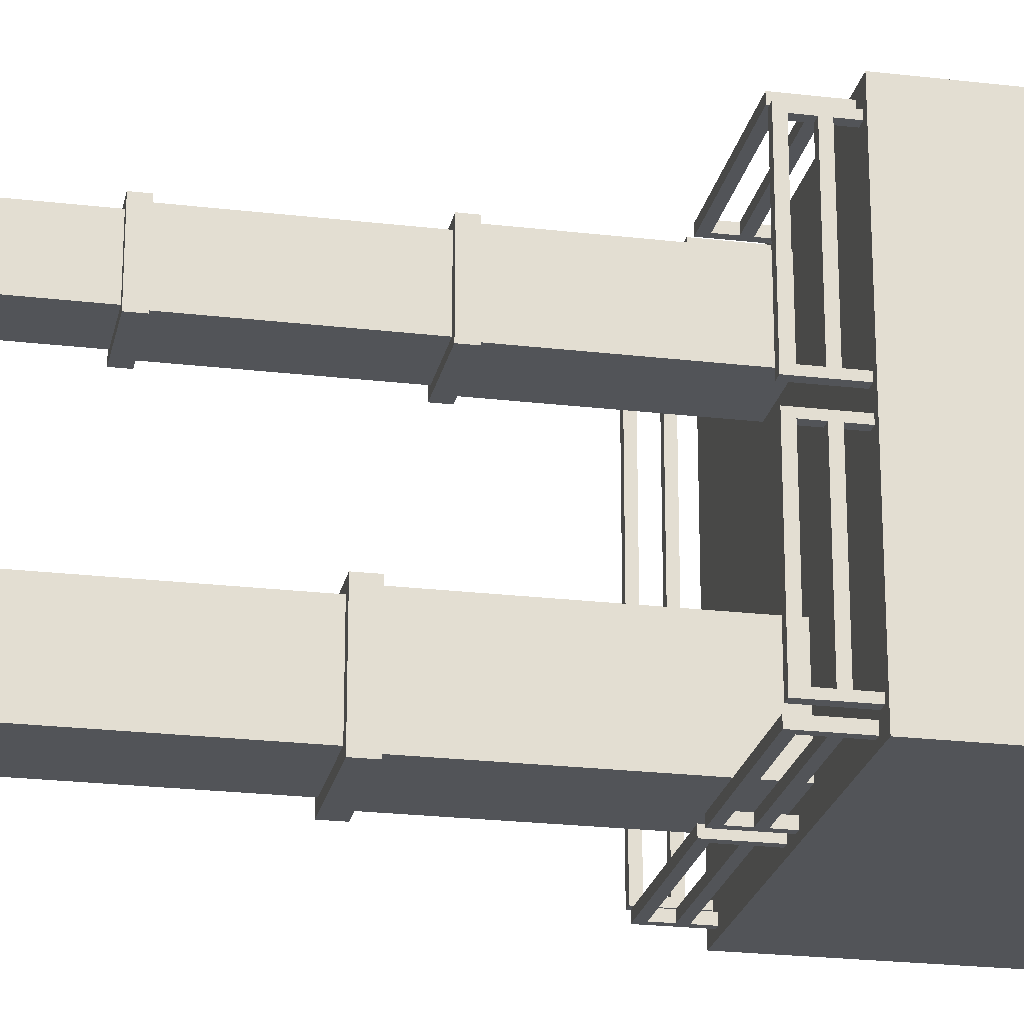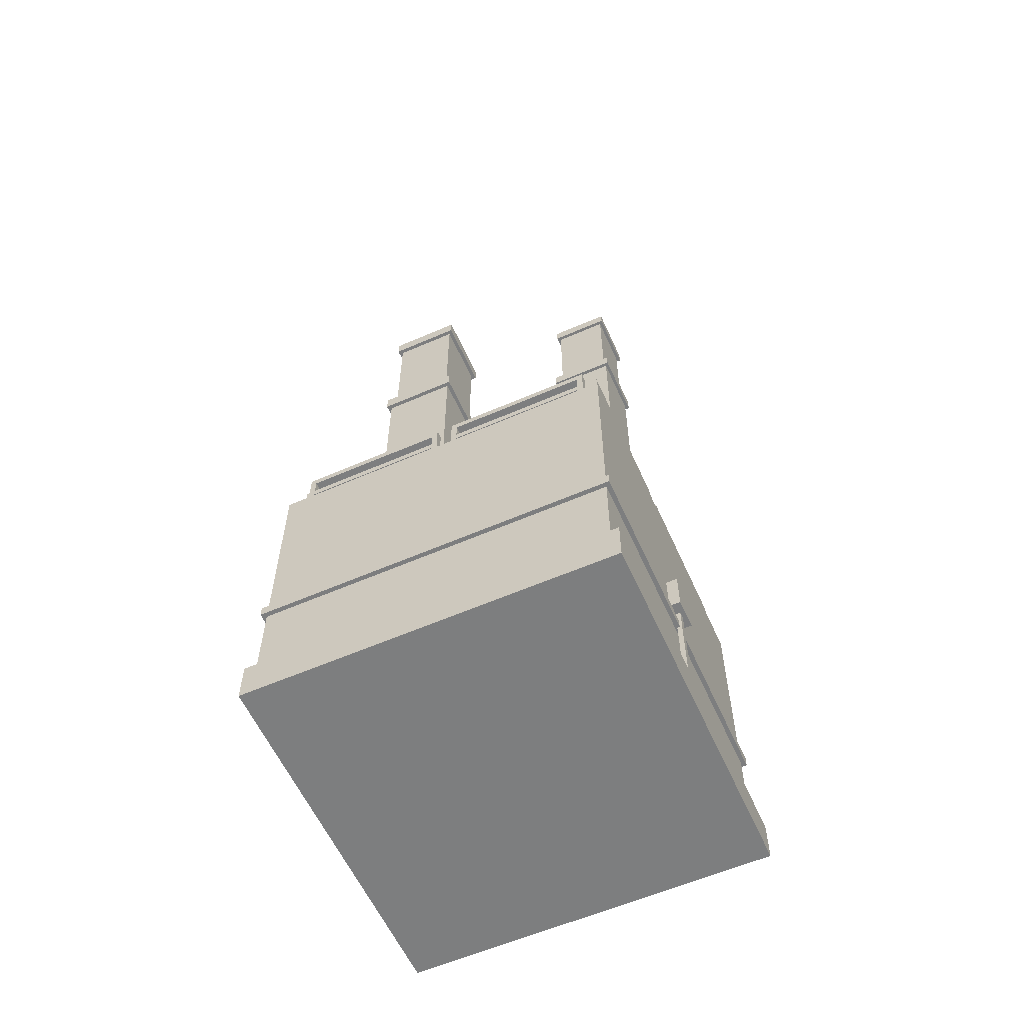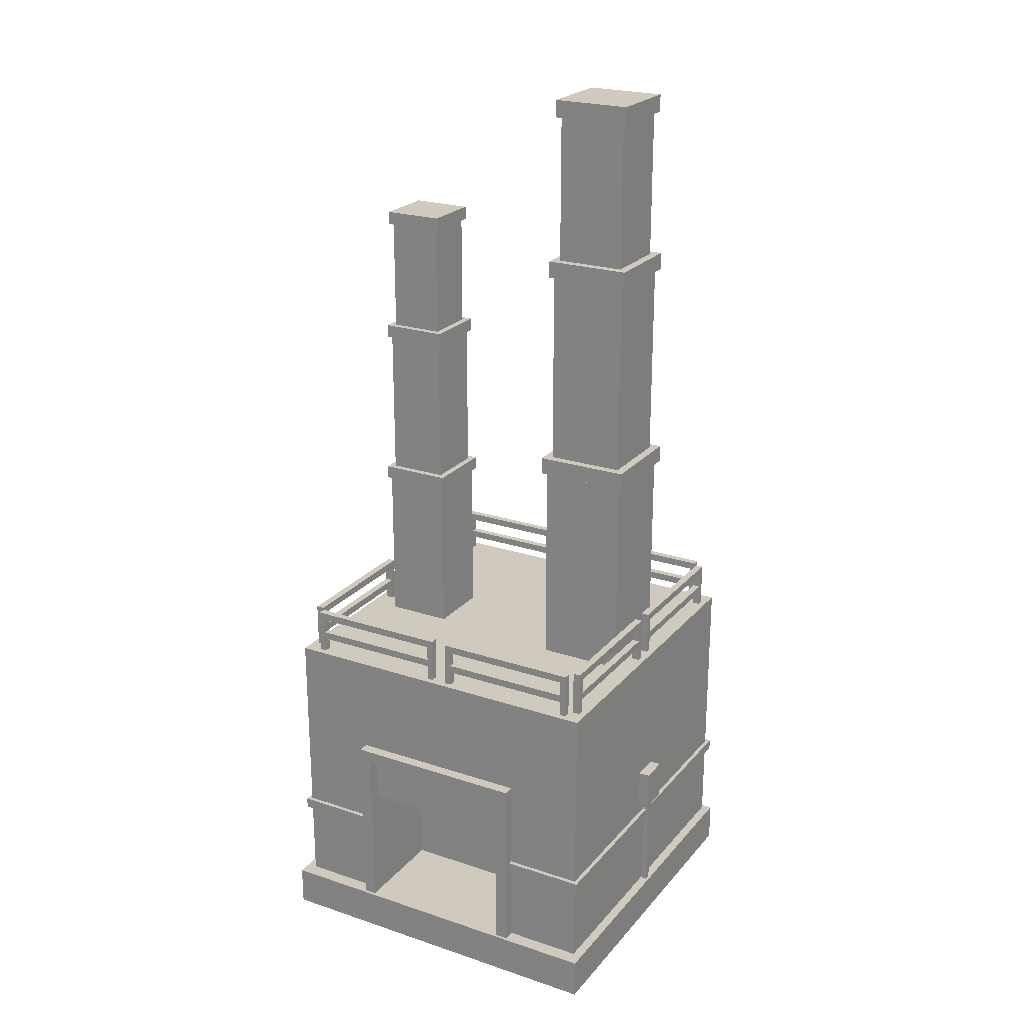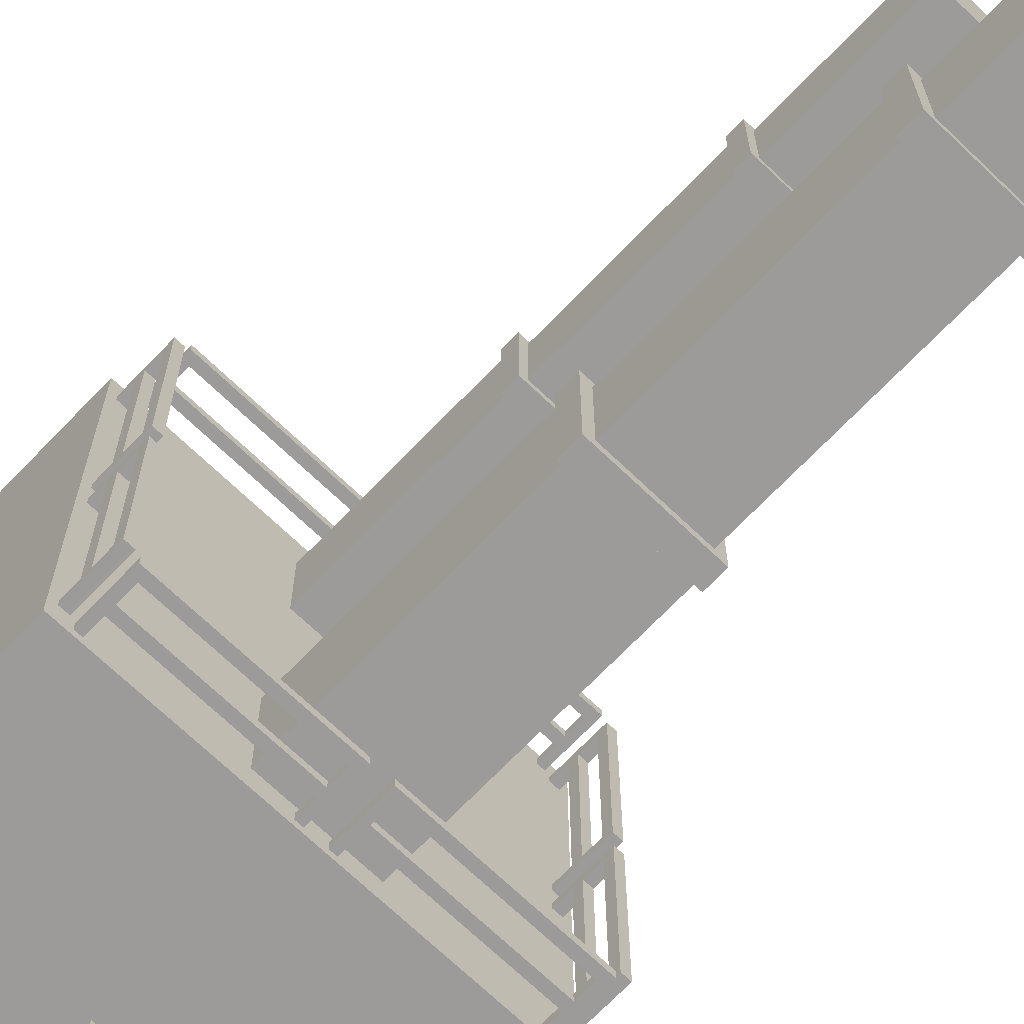
<metadata>
{"format":"obj","ext":"obj","renderer":"f3d","projection":"perspective","resolution":1024,"background":"white","views":[{"elev":-22.8,"azim":-101.5,"up":"+Z"},{"elev":-59.3,"azim":-65.9,"up":"+Y"},{"elev":23.1,"azim":119.5,"up":"+Y"},{"elev":-69.9,"azim":136.2,"up":"+Z"}]}
</metadata>
<code>
o Cube.002_Cube.032
v -1.14 -1.037 1.14
v -1.14 -0.7781 1.14
v -1.14 -0.7781 -1.14
v -1.14 -1.037 -1.14
v 1.14 -0.7781 -1.14
v 1.14 -1.037 -1.14
v 1.14 -0.7781 1.14
v 1.14 -1.037 1.14
v -1.112 -0.7781 -1.08
v -1.112 1.04 -1.08
v 1.048 1.04 -1.08
v 1.048 -0.7781 -1.08
v 1.048 0.3677 -0.5401
v 0.4773 -0.7781 -0.5401
v 0.4773 0.3677 -0.5401
v 0.4773 0.3677 0.5401
v 0.4773 -0.7781 0.5401
v 1.048 1.04 1.08
v 1.048 0.3677 0.5401
v 1.048 -0.7781 -0.5401
v 1.048 -0.7781 1.08
v -1.112 1.04 1.08
v -1.112 -0.7781 1.08
v 1.048 -0.7781 0.5401
v -0.2412 1.027 0.886
v -0.2412 2.072 0.886
v -0.2412 2.072 0.4679
v -0.2412 1.027 0.4679
v 0.1768 2.072 0.4679
v 0.1768 1.027 0.4679
v 0.1768 2.072 0.886
v 0.1768 1.027 0.886
v -0.2621 2.072 0.9069
v -0.2621 2.156 0.9069
v -0.2621 2.156 0.447
v -0.2621 2.072 0.447
v 0.1977 2.156 0.447
v 0.1977 2.072 0.447
v 0.1977 2.156 0.9069
v 0.1977 2.072 0.9069
v -0.2203 2.156 0.8651
v -0.2203 3.118 0.8651
v -0.2203 3.118 0.4888
v -0.2203 2.156 0.4888
v 0.1559 3.118 0.4888
v 0.1559 2.156 0.4888
v 0.1559 3.118 0.8651
v 0.1559 2.156 0.8651
v -0.2412 3.118 0.886
v -0.2412 3.201 0.886
v -0.2412 3.201 0.4679
v -0.2412 3.118 0.4679
v 0.1768 3.201 0.4679
v 0.1768 3.118 0.4679
v 0.1768 3.201 0.886
v 0.1768 3.118 0.886
v -0.1994 3.201 0.8442
v -0.1994 3.912 0.8442
v -0.1994 3.912 0.5097
v -0.1994 3.201 0.5097
v 0.135 3.912 0.5097
v 0.135 3.201 0.5097
v 0.135 3.912 0.8442
v 0.135 3.201 0.8442
v -0.2203 3.912 0.8651
v -0.2203 3.995 0.8651
v -0.2203 3.995 0.4888
v -0.2203 3.912 0.4888
v 0.1559 3.995 0.4888
v 0.1559 3.912 0.4888
v 0.1559 3.995 0.8651
v 0.1559 3.912 0.8651
v -0.303 1.027 -0.9478
v -0.303 1.027 -0.4061
v -0.303 2.381 -0.4061
v -0.303 2.381 -0.9478
v 0.2386 1.027 -0.4061
v 0.2386 2.381 -0.4061
v 0.2386 1.027 -0.9478
v 0.2386 2.381 -0.9478
v -0.3301 2.381 -0.9749
v -0.3301 2.381 -0.379
v -0.3301 2.49 -0.379
v -0.3301 2.49 -0.9749
v 0.2657 2.381 -0.379
v 0.2657 2.49 -0.379
v 0.2657 2.381 -0.9749
v 0.2657 2.49 -0.9749
v -0.276 2.49 -0.9207
v -0.276 2.49 -0.4332
v -0.276 3.736 -0.4332
v -0.276 3.736 -0.9207
v 0.2116 2.49 -0.4332
v 0.2116 3.736 -0.4332
v 0.2116 2.49 -0.9207
v 0.2116 3.736 -0.9207
v -0.303 3.736 -0.9478
v -0.303 3.736 -0.4061
v -0.303 3.844 -0.4061
v -0.303 3.844 -0.9478
v 0.2386 3.736 -0.4061
v 0.2386 3.844 -0.4061
v 0.2386 3.736 -0.9478
v 0.2386 3.844 -0.9478
v -0.2489 3.844 -0.8936
v -0.2489 3.844 -0.4603
v -0.2489 4.765 -0.4603
v -0.2489 4.765 -0.8936
v 0.1845 3.844 -0.4603
v 0.1845 4.765 -0.4603
v 0.1845 3.844 -0.8936
v 0.1845 4.765 -0.8936
v -0.276 4.765 -0.9207
v -0.276 4.765 -0.4332
v -0.276 4.873 -0.4332
v -0.276 4.873 -0.9207
v 0.2116 4.765 -0.4332
v 0.2116 4.873 -0.4332
v 0.2116 4.765 -0.9207
v 0.2116 4.873 -0.9207
v 1.075 -0.2544 0.5536
v 1.075 -0.1865 0.5536
v 1.075 -0.1865 1.107
v 1.075 -0.2544 1.107
v -1.139 -0.2544 -1.107
v -1.139 -0.1865 -1.107
v 1.075 -0.1865 -1.107
v 1.075 -0.2544 -1.107
v 0.4086 -0.2544 0.5536
v 0.4086 -0.2544 -0.5536
v -1.139 -0.1865 1.107
v 0.4086 -0.1865 0.5536
v -1.139 -0.2544 1.107
v 0.4086 -0.1865 -0.5536
v 1.075 -0.1865 -0.5536
v 1.075 -0.2544 -0.5536
v 0.9837 0.002656 0.5465
v 0.9837 0.3746 0.5465
v 0.9837 0.3746 -0.5465
v 0.9837 0.002657 -0.5465
v 1.04 0.002657 -0.5465
v 1.04 0.3746 -0.5465
v 1.04 0.3746 0.5465
v 1.04 0.002656 0.5465
v 1.121 0.3972 -0.5874
v 1.121 0.3972 0.5874
v 1.121 0.3231 0.5081
v 1.121 0.3231 -0.5081
v 0.4773 0.3972 0.5874
v 0.4773 -0.7781 0.5874
v 1.121 -0.7781 0.5874
v 0.4773 0.3231 -0.5081
v 0.4773 0.3231 0.5081
v 0.4773 -0.7781 0.5081
v 1.121 -0.7781 0.5081
v 0.4773 0.3972 -0.5874
v 1.121 -0.7781 -0.5874
v 0.4773 -0.7781 -0.5874
v 0.4773 -0.7781 -0.5081
v 1.121 -0.7781 -0.5081
v -0.125 -0.1107 1.15
v -0.125 0.1432 1.15
v -0.125 0.1432 1.08
v -0.125 -0.1107 1.08
v 0.06058 -0.1107 1.08
v 0.06058 0.1432 1.08
v 0.06058 0.1432 1.15
v 0.06058 -0.1107 1.15
v -0.05484 -0.7781 1.123
v -0.05484 -0.1107 1.123
v -0.05484 -0.1107 1.092
v -0.05484 -0.7781 1.092
v -0.009557 -0.7781 1.092
v -0.009557 -0.1107 1.092
v -0.009557 -0.1107 1.123
v -0.009557 -0.7781 1.123
v -0.125 -0.1107 -1.15
v -0.125 -0.1107 -1.08
v -0.125 0.1432 -1.08
v -0.125 0.1432 -1.15
v 0.06058 -0.1107 -1.08
v 0.06058 -0.1107 -1.15
v 0.06058 0.1432 -1.15
v 0.06058 0.1432 -1.08
v -0.05484 -0.7781 -1.123
v -0.05484 -0.7781 -1.092
v -0.05484 -0.1107 -1.092
v -0.05484 -0.1107 -1.123
v -0.009557 -0.7781 -1.092
v -0.009557 -0.7781 -1.123
v -0.009557 -0.1107 -1.123
v -0.009557 -0.1107 -1.092
v -0.1205 1.135 0.9912
v -0.1205 1.184 0.9912
v -0.08289 1.039 0.9912
v -0.08289 1.039 1.039
v -0.1205 1.184 1.039
v -0.1205 1.135 1.039
v -0.9633 1.135 1.039
v -0.9633 1.184 1.039
v -1.001 1.328 1.039
v -0.08289 1.328 1.039
v -0.08289 1.328 0.9912
v -1.001 1.328 0.9912
v -0.1205 1.039 0.9912
v -0.1205 1.039 1.039
v -0.1205 1.28 1.039
v -0.1205 1.28 0.9912
v -0.9633 1.28 0.9912
v -0.9633 1.28 1.039
v -0.9633 1.135 0.9912
v -0.9633 1.184 0.9912
v -1.001 1.039 0.9912
v -1.001 1.039 1.039
v -0.9633 1.039 1.039
v -0.9633 1.039 0.9912
v 0.959 1.135 0.08835
v 0.959 1.184 0.08835
v 0.959 1.039 0.05069
v 1.007 1.039 0.05069
v 1.007 1.184 0.08835
v 1.007 1.135 0.08835
v 1.007 1.135 0.9311
v 1.007 1.184 0.9311
v 1.007 1.328 0.9687
v 1.007 1.328 0.05069
v 0.959 1.328 0.05069
v 0.959 1.328 0.9687
v 0.959 1.039 0.08835
v 1.007 1.039 0.08835
v 1.007 1.28 0.08835
v 0.959 1.28 0.08835
v 0.959 1.28 0.9311
v 1.007 1.28 0.9311
v 0.959 1.135 0.9311
v 0.959 1.184 0.9311
v 0.959 1.039 0.9687
v 1.007 1.039 0.9687
v 1.007 1.039 0.9311
v 0.959 1.039 0.9311
v -0.1205 1.135 -0.9912
v -0.08289 1.039 -0.9912
v -0.1205 1.184 -0.9912
v -0.08289 1.039 -1.039
v -0.1205 1.135 -1.039
v -0.1205 1.184 -1.039
v -0.9633 1.135 -1.039
v -0.9633 1.184 -1.039
v -1.001 1.328 -1.039
v -1.001 1.328 -0.9912
v -0.08289 1.328 -0.9912
v -0.08289 1.328 -1.039
v -0.1205 1.039 -1.039
v -0.1205 1.039 -0.9912
v -0.1205 1.28 -1.039
v -0.1205 1.28 -0.9912
v -0.9633 1.28 -0.9912
v -0.9633 1.28 -1.039
v -0.9633 1.135 -0.9912
v -0.9633 1.184 -0.9912
v -1.001 1.039 -0.9912
v -1.001 1.039 -1.039
v -0.9633 1.039 -0.9912
v -0.9633 1.039 -1.039
v 0.959 1.135 -0.08835
v 0.959 1.039 -0.05069
v 0.959 1.184 -0.08835
v 1.007 1.039 -0.05069
v 1.007 1.135 -0.08835
v 1.007 1.184 -0.08835
v 1.007 1.135 -0.9311
v 1.007 1.184 -0.9311
v 1.007 1.328 -0.9687
v 0.959 1.328 -0.9687
v 0.959 1.328 -0.05069
v 1.007 1.328 -0.05069
v 1.007 1.039 -0.08835
v 0.959 1.039 -0.08835
v 1.007 1.28 -0.08835
v 0.959 1.28 -0.08835
v 0.959 1.28 -0.9311
v 1.007 1.28 -0.9311
v 0.959 1.135 -0.9311
v 0.959 1.184 -0.9311
v 0.959 1.039 -0.9687
v 1.007 1.039 -0.9687
v 0.959 1.039 -0.9311
v 1.007 1.039 -0.9311
v 0.05615 1.135 0.9912
v 0.0185 1.039 0.9912
v 0.05615 1.184 0.9912
v 0.0185 1.039 1.039
v 0.05615 1.135 1.039
v 0.05615 1.184 1.039
v 0.8989 1.135 1.039
v 0.8989 1.184 1.039
v 0.9365 1.328 1.039
v 0.9365 1.328 0.9912
v 0.0185 1.328 0.9912
v 0.0185 1.328 1.039
v 0.05615 1.039 1.039
v 0.05615 1.039 0.9912
v 0.05615 1.28 1.039
v 0.05615 1.28 0.9912
v 0.8989 1.28 0.9912
v 0.8989 1.28 1.039
v 0.8989 1.135 0.9912
v 0.8989 1.184 0.9912
v 0.9365 1.039 0.9912
v 0.9365 1.039 1.039
v 0.8989 1.039 0.9912
v 0.8989 1.039 1.039
v -1.023 1.135 0.08835
v -1.023 1.039 0.05069
v -1.023 1.184 0.08835
v -1.072 1.039 0.05069
v -1.072 1.135 0.08835
v -1.072 1.184 0.08835
v -1.072 1.135 0.9311
v -1.072 1.184 0.9311
v -1.072 1.328 0.9687
v -1.023 1.328 0.9687
v -1.023 1.328 0.05069
v -1.072 1.328 0.05069
v -1.072 1.039 0.08835
v -1.023 1.039 0.08835
v -1.072 1.28 0.08835
v -1.023 1.28 0.08835
v -1.023 1.28 0.9311
v -1.072 1.28 0.9311
v -1.023 1.135 0.9311
v -1.023 1.184 0.9311
v -1.023 1.039 0.9687
v -1.072 1.039 0.9687
v -1.023 1.039 0.9311
v -1.072 1.039 0.9311
v 0.05615 1.135 -0.9912
v 0.05615 1.184 -0.9912
v 0.0185 1.039 -0.9912
v 0.0185 1.039 -1.039
v 0.05615 1.184 -1.039
v 0.05615 1.135 -1.039
v 0.8989 1.135 -1.039
v 0.8989 1.184 -1.039
v 0.9365 1.328 -1.039
v 0.0185 1.328 -1.039
v 0.0185 1.328 -0.9912
v 0.9365 1.328 -0.9912
v 0.05615 1.039 -0.9912
v 0.05615 1.039 -1.039
v 0.05615 1.28 -1.039
v 0.05615 1.28 -0.9912
v 0.8989 1.28 -0.9912
v 0.8989 1.28 -1.039
v 0.8989 1.135 -0.9912
v 0.8989 1.184 -0.9912
v 0.9365 1.039 -0.9912
v 0.9365 1.039 -1.039
v 0.8989 1.039 -1.039
v 0.8989 1.039 -0.9912
v -1.023 1.135 -0.08835
v -1.023 1.184 -0.08835
v -1.023 1.039 -0.05069
v -1.072 1.039 -0.05069
v -1.072 1.184 -0.08835
v -1.072 1.135 -0.08835
v -1.072 1.135 -0.9311
v -1.072 1.184 -0.9311
v -1.072 1.328 -0.9687
v -1.072 1.328 -0.05069
v -1.023 1.328 -0.05069
v -1.023 1.328 -0.9687
v -1.023 1.039 -0.08835
v -1.072 1.039 -0.08835
v -1.072 1.28 -0.08835
v -1.023 1.28 -0.08835
v -1.023 1.28 -0.9311
v -1.072 1.28 -0.9311
v -1.023 1.135 -0.9311
v -1.023 1.184 -0.9311
v -1.023 1.039 -0.9687
v -1.072 1.039 -0.9687
v -1.072 1.039 -0.9311
v -1.023 1.039 -0.9311
f 1 2 3 4
f 4 3 5 6
f 6 5 7 8
f 8 7 2 1
f 4 6 8 1
f 5 3 2 7
f 9 10 11 12
f 12 11 13
f 14 15 16 17
f 11 18 19 13
f 12 13 20
f 21 18 22 23
f 24 19 21
f 21 19 18
f 10 9 23 22
f 11 10 22 18
f 25 26 27 28
f 28 27 29 30
f 30 29 31 32
f 32 31 26 25
f 33 34 35 36
f 36 35 37 38
f 38 37 39 40
f 40 39 34 33
f 36 38 40 33
f 37 35 34 39
f 41 42 43 44
f 44 43 45 46
f 46 45 47 48
f 48 47 42 41
f 49 50 51 52
f 52 51 53 54
f 54 53 55 56
f 56 55 50 49
f 52 54 56 49
f 53 51 50 55
f 57 58 59 60
f 60 59 61 62
f 62 61 63 64
f 64 63 58 57
f 65 66 67 68
f 68 67 69 70
f 70 69 71 72
f 72 71 66 65
f 68 70 72 65
f 69 67 66 71
f 73 74 75 76
f 74 77 78 75
f 77 79 80 78
f 79 73 76 80
f 81 82 83 84
f 82 85 86 83
f 85 87 88 86
f 87 81 84 88
f 82 81 87 85
f 86 88 84 83
f 89 90 91 92
f 90 93 94 91
f 93 95 96 94
f 95 89 92 96
f 97 98 99 100
f 98 101 102 99
f 101 103 104 102
f 103 97 100 104
f 98 97 103 101
f 105 106 107 108
f 106 109 110 107
f 109 111 112 110
f 111 105 108 112
f 100 99 102 104
f 113 114 115 116
f 114 117 118 115
f 117 119 120 118
f 119 113 116 120
f 114 113 119 117
f 118 120 116 115
f 121 122 123 124
f 125 126 127 128
f 129 121 124
f 130 125 128
f 131 123 132
f 124 133 129
f 134 127 126
f 128 127 135 136
f 131 126 125 133
f 134 126 131 132
f 127 134 135
f 122 132 123
f 125 130 129 133
f 130 128 136
f 124 123 131 133
f 137 138 139 140
f 141 142 143 144
f 140 141 144 137
f 145 146 147 148
f 149 150 151 146
f 152 148 147 153
f 154 153 147 155
f 155 147 146 151
f 156 145 157 158
f 159 160 148 152
f 160 157 145 148
f 156 149 146 145
f 161 162 163 164
f 165 166 167 168
f 168 167 162 161
f 164 165 168 161
f 166 163 162 167
f 169 170 171 172
f 173 174 175 176
f 176 175 170 169
f 172 173 176 169
f 177 178 179 180
f 181 182 183 184
f 182 177 180 183
f 178 177 182 181
f 184 183 180 179
f 185 186 187 188
f 189 190 191 192
f 190 185 188 191
f 186 185 190 189
f 193 194 195
f 196 197 198
f 199 198 197 200
f 201 202 203 204
f 198 193 205 206
f 196 198 206
f 193 195 205
f 196 195 203 202
f 197 196 202 207
f 194 197 207 208
f 195 194 208 203
f 204 203 208 209
f 210 207 202 201
f 209 208 207 210
f 211 193 198 199
f 200 197 194 212
f 211 213 212
f 214 199 200
f 199 215 216 211
f 214 215 199
f 211 216 213
f 214 201 204 213
f 200 210 201 214
f 212 209 210 200
f 213 204 209 212
f 193 211 212 194
f 217 218 219
f 220 221 222
f 223 222 221 224
f 225 226 227 228
f 222 217 229 230
f 220 222 230
f 217 219 229
f 220 219 227 226
f 221 220 226 231
f 218 221 231 232
f 219 218 232 227
f 228 227 232 233
f 234 231 226 225
f 233 232 231 234
f 235 217 222 223
f 224 221 218 236
f 235 237 236
f 238 223 224
f 223 239 240 235
f 238 239 223
f 235 240 237
f 238 225 228 237
f 224 234 225 238
f 236 233 234 224
f 237 228 233 236
f 217 235 236 218
f 241 242 243
f 244 245 246
f 247 248 246 245
f 249 250 251 252
f 245 253 254 241
f 244 253 245
f 241 254 242
f 244 252 251 242
f 246 255 252 244
f 243 256 255 246
f 242 251 256 243
f 250 257 256 251
f 258 249 252 255
f 257 258 255 256
f 259 247 245 241
f 248 260 243 246
f 259 260 261
f 262 248 247
f 247 259 263 264
f 262 247 264
f 259 261 263
f 262 261 250 249
f 248 262 249 258
f 260 248 258 257
f 261 260 257 250
f 241 243 260 259
f 265 266 267
f 268 269 270
f 271 272 270 269
f 273 274 275 276
f 269 277 278 265
f 268 277 269
f 265 278 266
f 268 276 275 266
f 270 279 276 268
f 267 280 279 270
f 266 275 280 267
f 274 281 280 275
f 282 273 276 279
f 281 282 279 280
f 283 271 269 265
f 272 284 267 270
f 283 284 285
f 286 272 271
f 271 283 287 288
f 286 271 288
f 283 285 287
f 286 285 274 273
f 272 286 273 282
f 284 272 282 281
f 285 284 281 274
f 265 267 284 283
f 289 290 291
f 292 293 294
f 295 296 294 293
f 297 298 299 300
f 293 301 302 289
f 292 301 293
f 289 302 290
f 292 300 299 290
f 294 303 300 292
f 291 304 303 294
f 290 299 304 291
f 298 305 304 299
f 306 297 300 303
f 305 306 303 304
f 307 295 293 289
f 296 308 291 294
f 307 308 309
f 310 296 295
f 295 307 311 312
f 310 295 312
f 307 309 311
f 310 309 298 297
f 296 310 297 306
f 308 296 306 305
f 309 308 305 298
f 289 291 308 307
f 313 314 315
f 316 317 318
f 319 320 318 317
f 321 322 323 324
f 317 325 326 313
f 316 325 317
f 313 326 314
f 316 324 323 314
f 318 327 324 316
f 315 328 327 318
f 314 323 328 315
f 322 329 328 323
f 330 321 324 327
f 329 330 327 328
f 331 319 317 313
f 320 332 315 318
f 331 332 333
f 334 320 319
f 319 331 335 336
f 334 319 336
f 331 333 335
f 334 333 322 321
f 320 334 321 330
f 332 320 330 329
f 333 332 329 322
f 313 315 332 331
f 337 338 339
f 340 341 342
f 343 342 341 344
f 345 346 347 348
f 342 337 349 350
f 340 342 350
f 337 339 349
f 340 339 347 346
f 341 340 346 351
f 338 341 351 352
f 339 338 352 347
f 348 347 352 353
f 354 351 346 345
f 353 352 351 354
f 355 337 342 343
f 344 341 338 356
f 355 357 356
f 358 343 344
f 343 359 360 355
f 358 359 343
f 355 360 357
f 358 345 348 357
f 344 354 345 358
f 356 353 354 344
f 357 348 353 356
f 337 355 356 338
f 361 362 363
f 364 365 366
f 367 366 365 368
f 369 370 371 372
f 366 361 373 374
f 364 366 374
f 361 363 373
f 364 363 371 370
f 365 364 370 375
f 362 365 375 376
f 363 362 376 371
f 372 371 376 377
f 378 375 370 369
f 377 376 375 378
f 379 361 366 367
f 368 365 362 380
f 379 381 380
f 382 367 368
f 367 383 384 379
f 382 383 367
f 379 384 381
f 382 369 372 381
f 368 378 369 382
f 380 377 378 368
f 381 372 377 380
f 361 379 380 362

</code>
